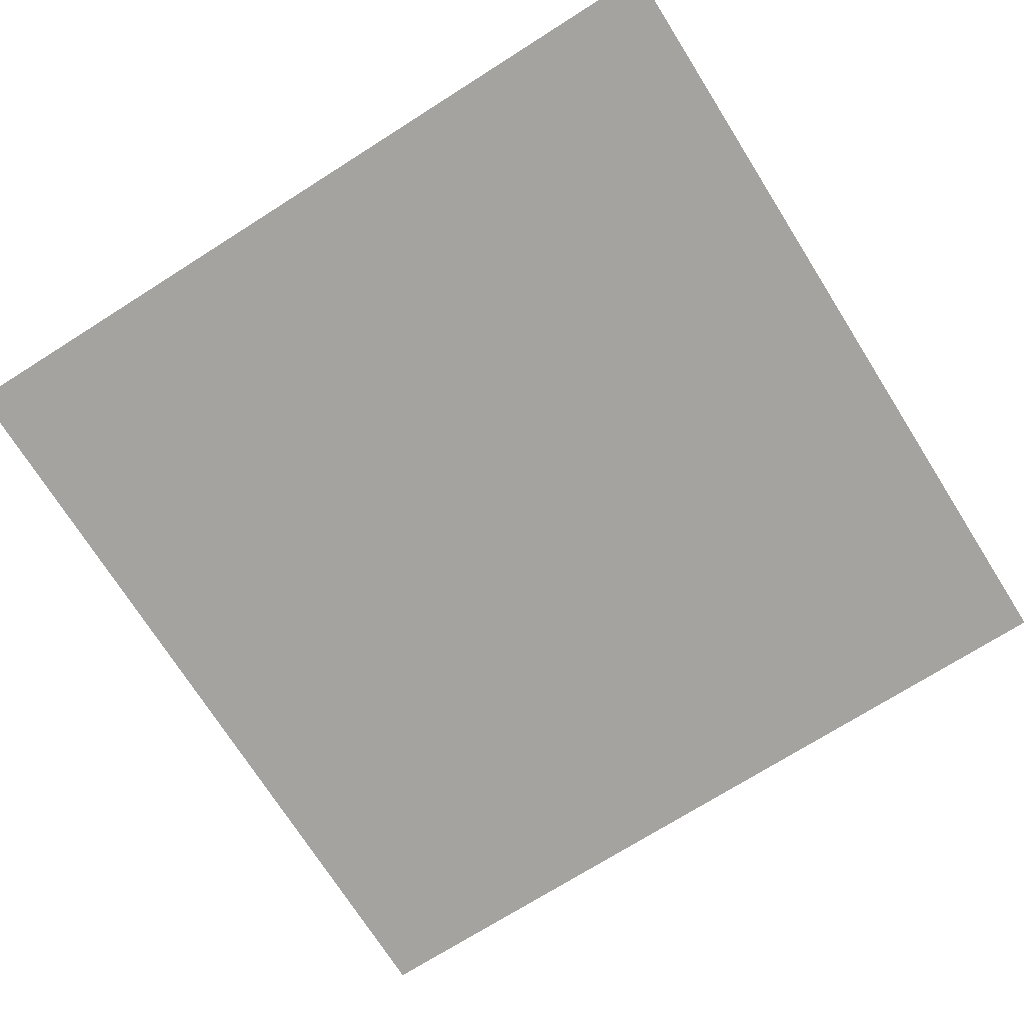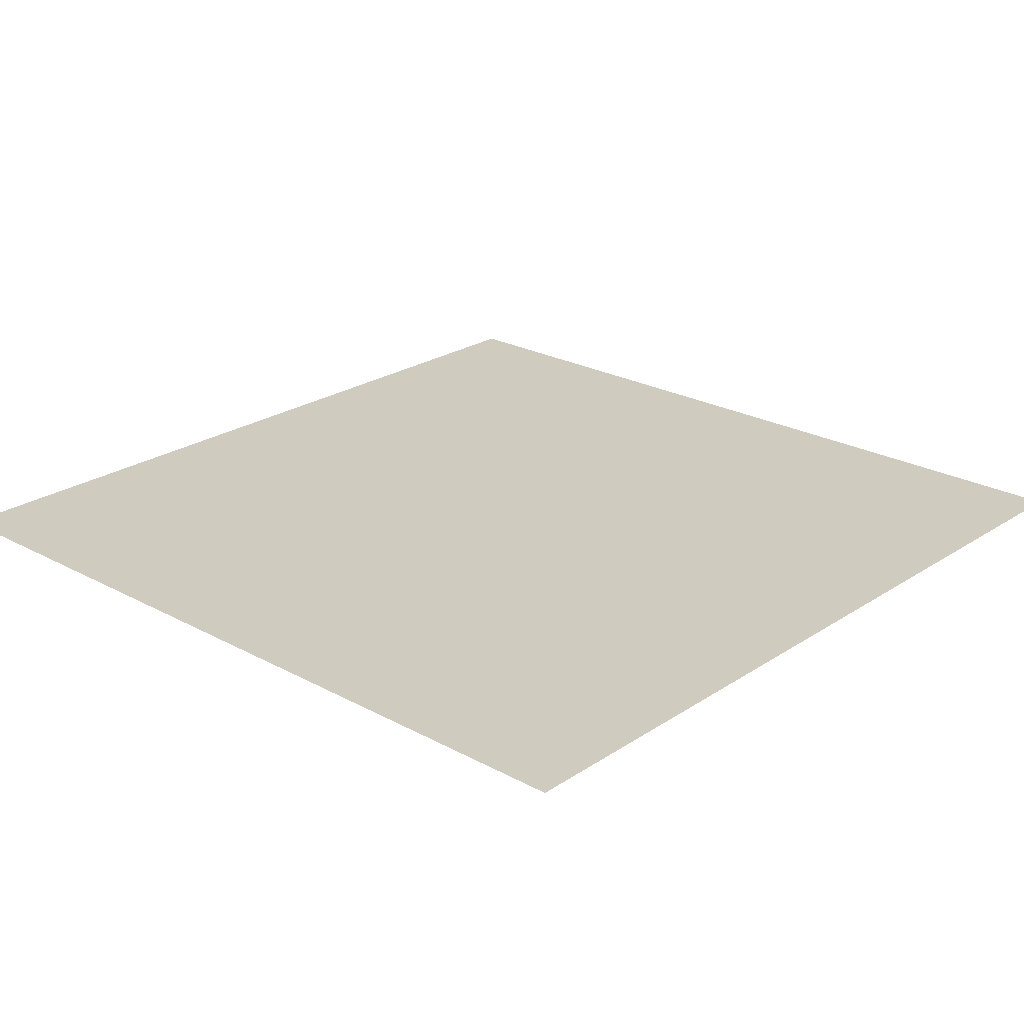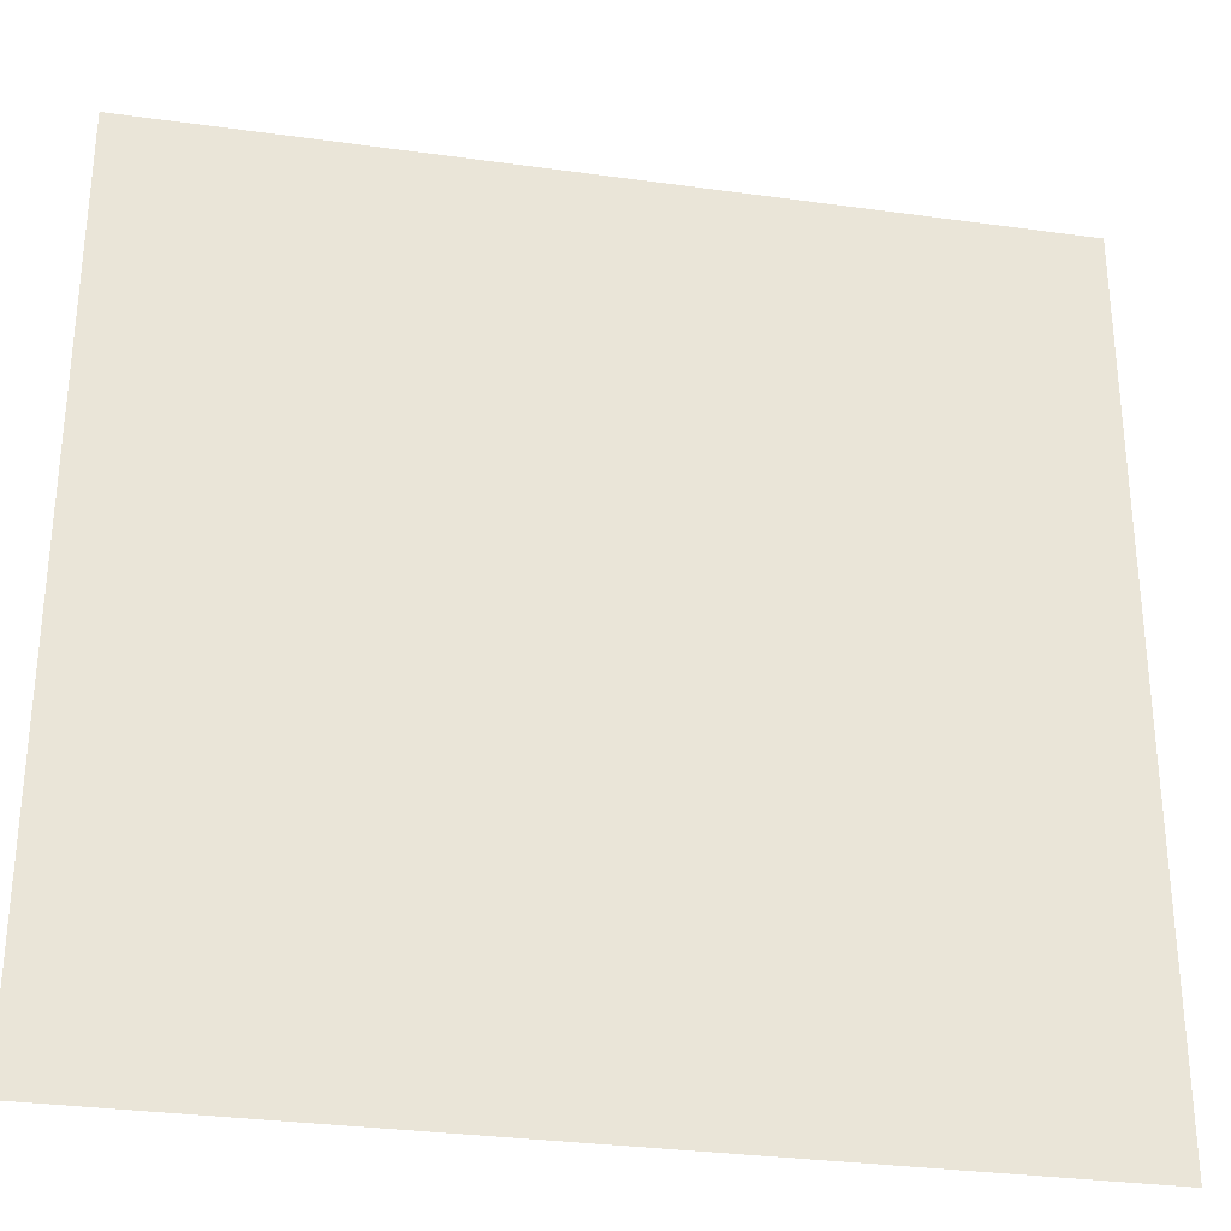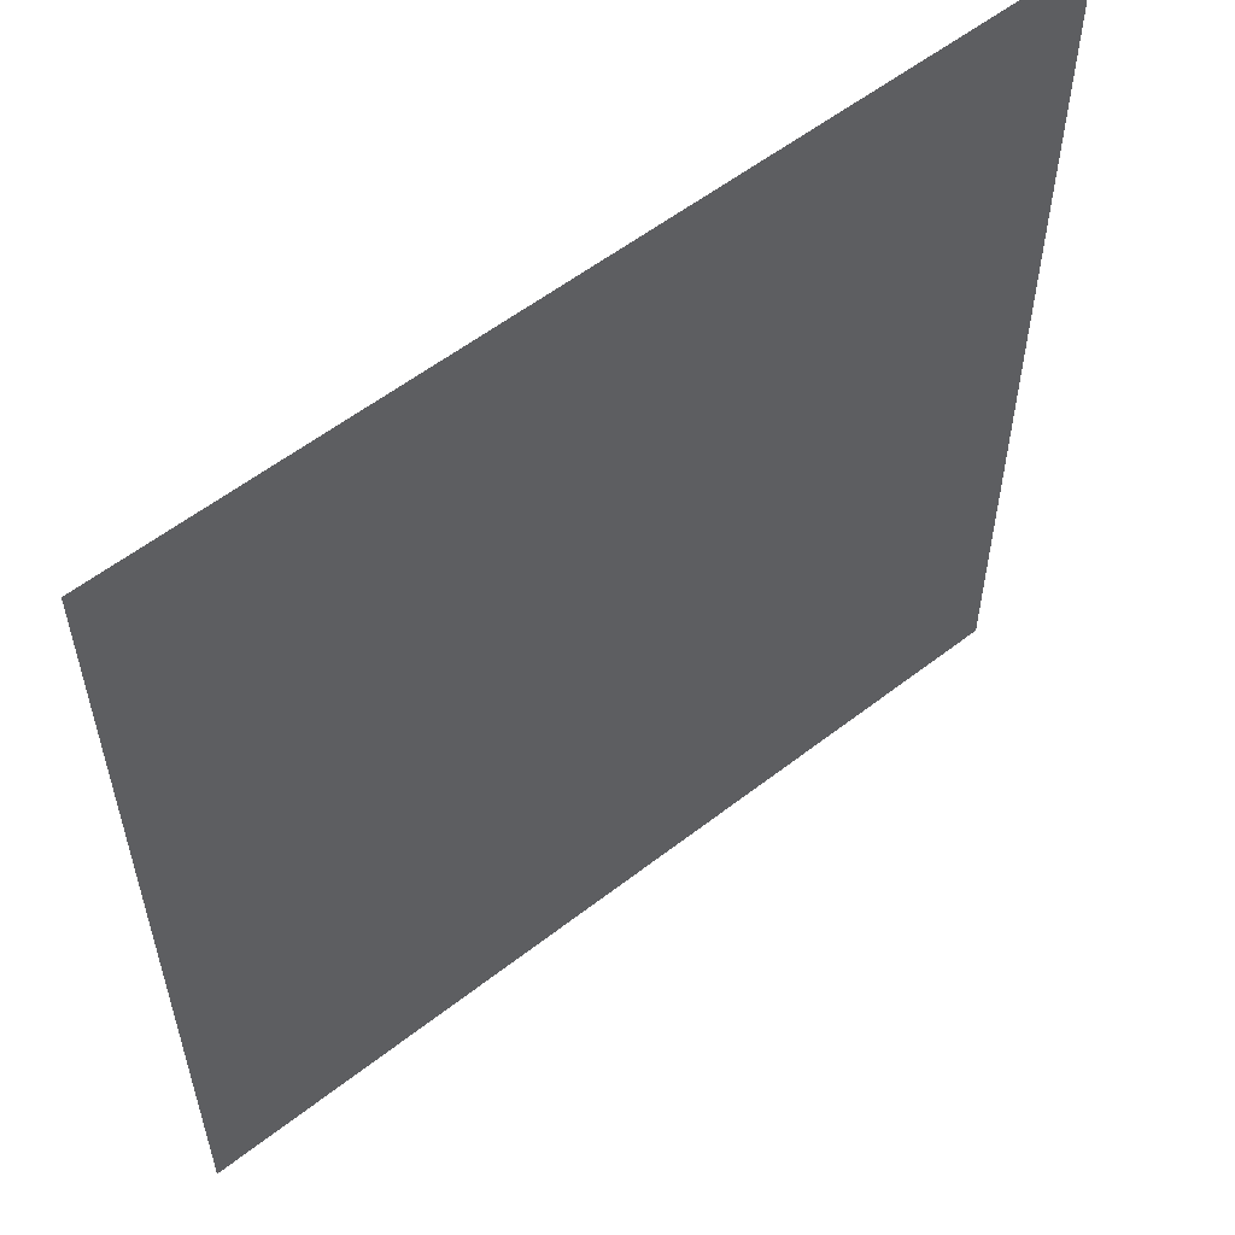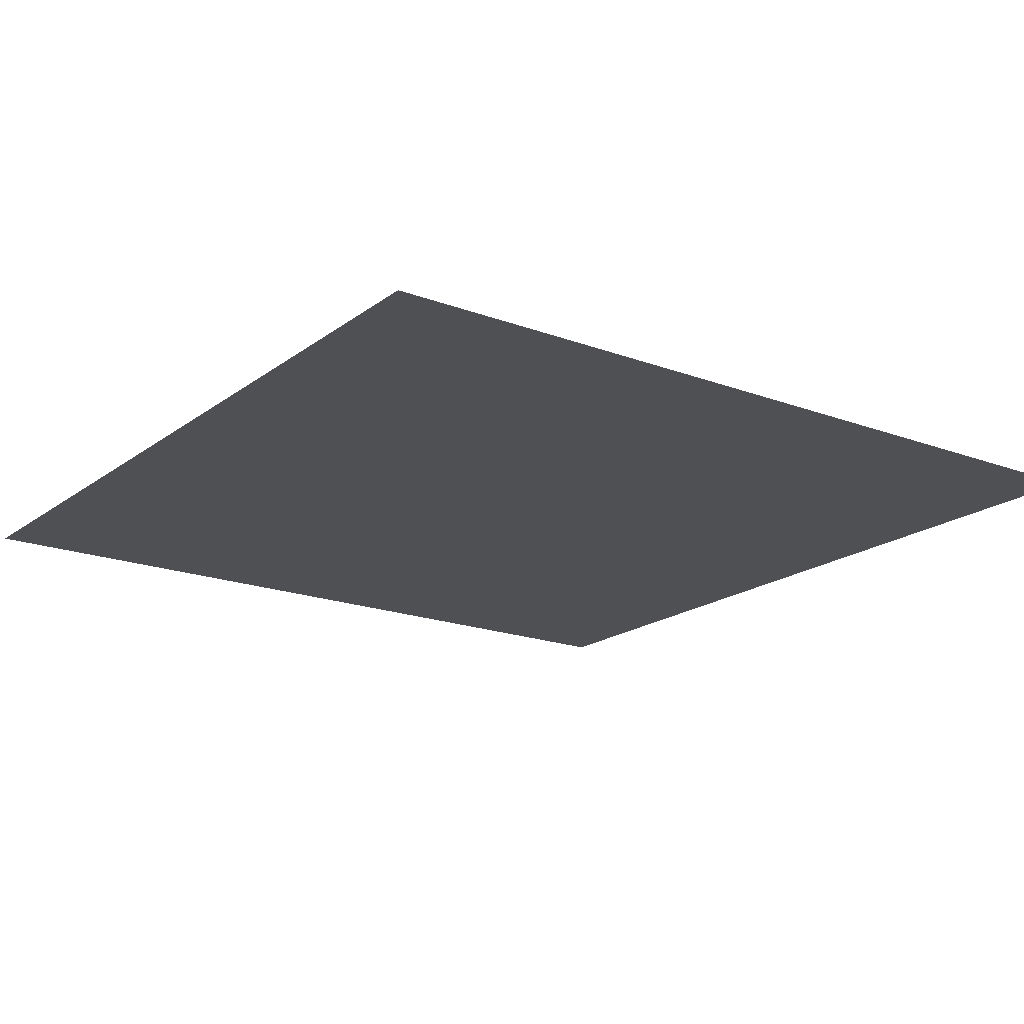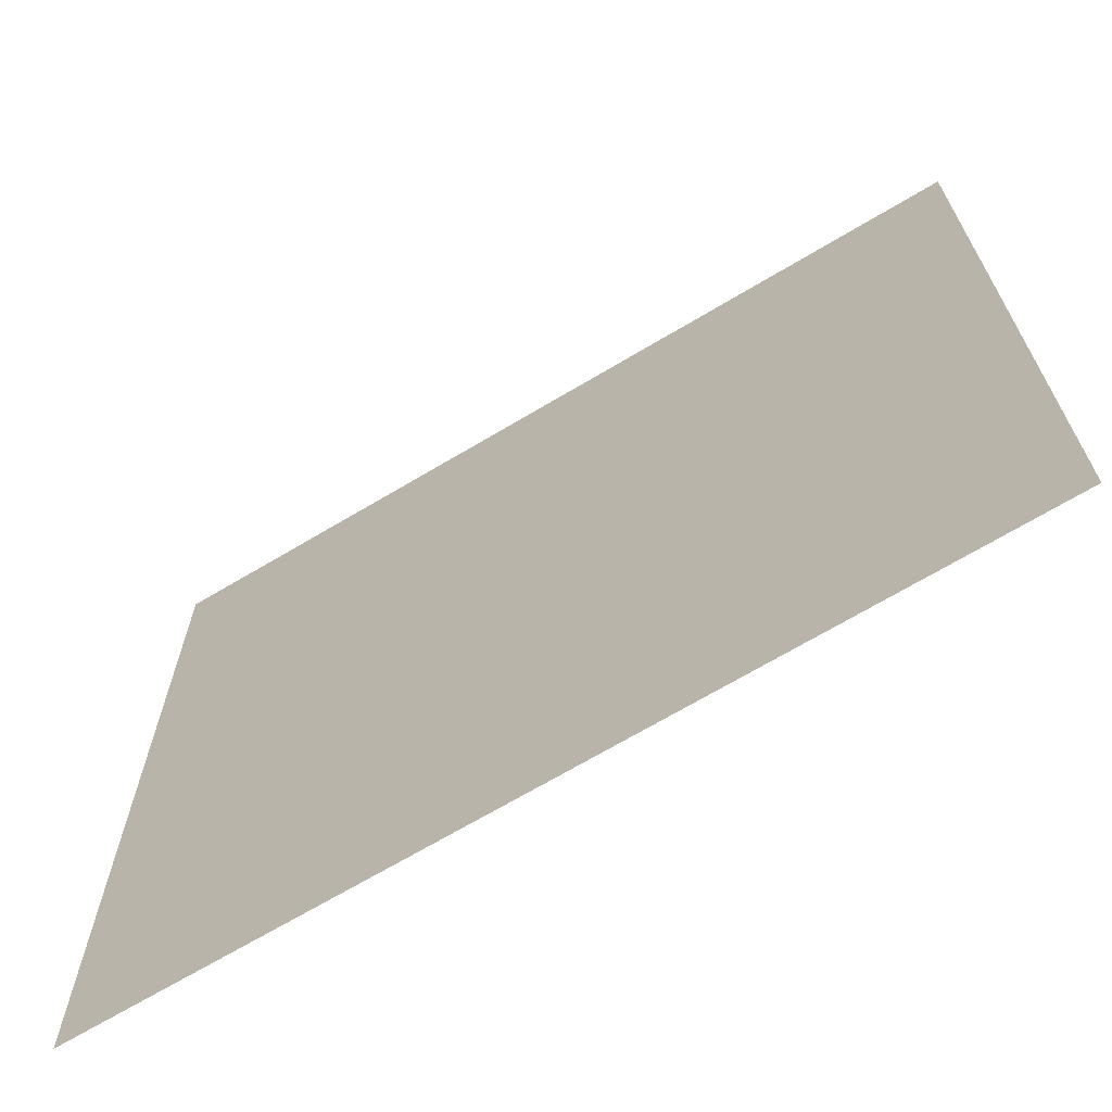
<metadata>
{"format":"obj","ext":"obj","renderer":"f3d","projection":"perspective","resolution":1024,"background":"white","views":[{"elev":-72.8,"azim":122.3,"up":"+Y"},{"elev":23.7,"azim":-137.7,"up":"+Y"},{"elev":-31.0,"azim":-11.2,"up":"+Z"},{"elev":56.4,"azim":-39.1,"up":"+Z"},{"elev":-18.6,"azim":-35.7,"up":"+Y"},{"elev":-68.7,"azim":30.9,"up":"+Z"}]}
</metadata>
<code>
o Plane
v  15 0 -15
v  15 0  15
v -15 0  15
v -15 0 -15
f 3 2 1
f 4 3 1

</code>
